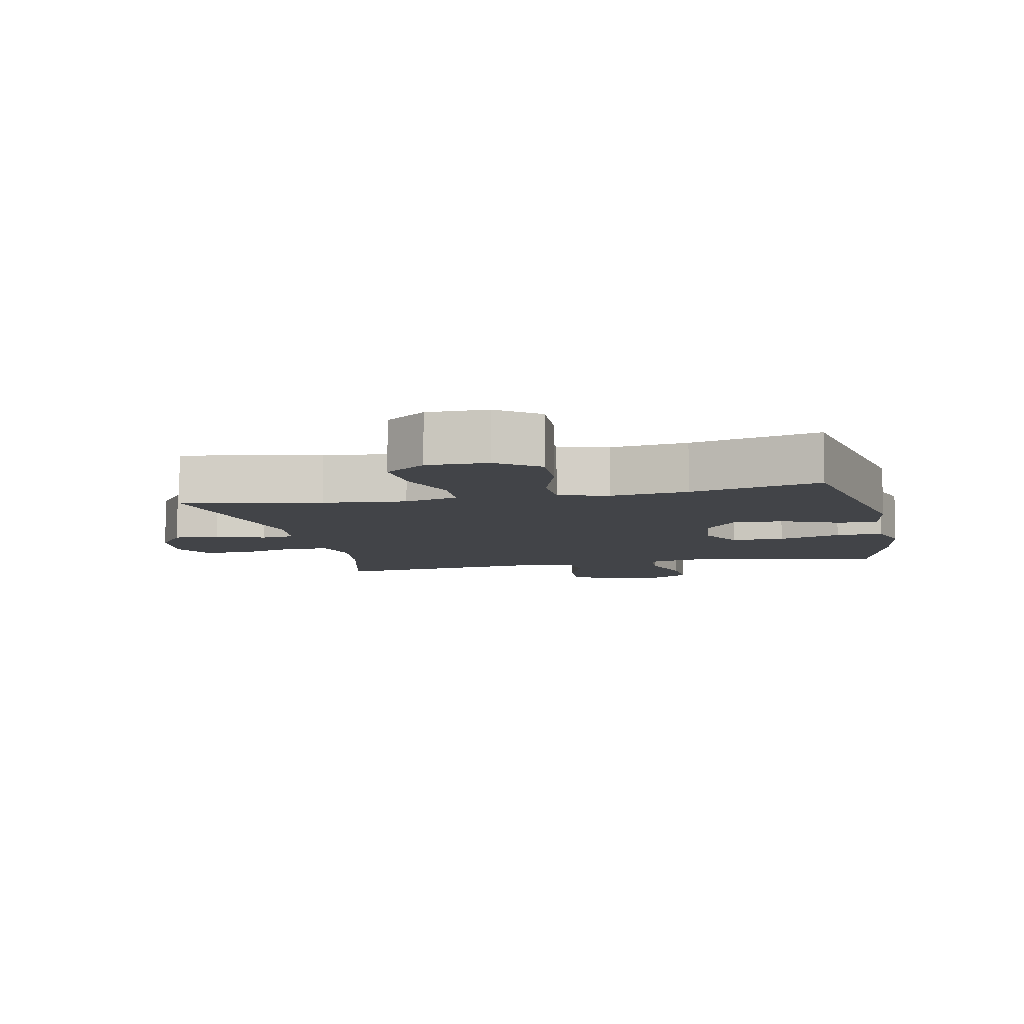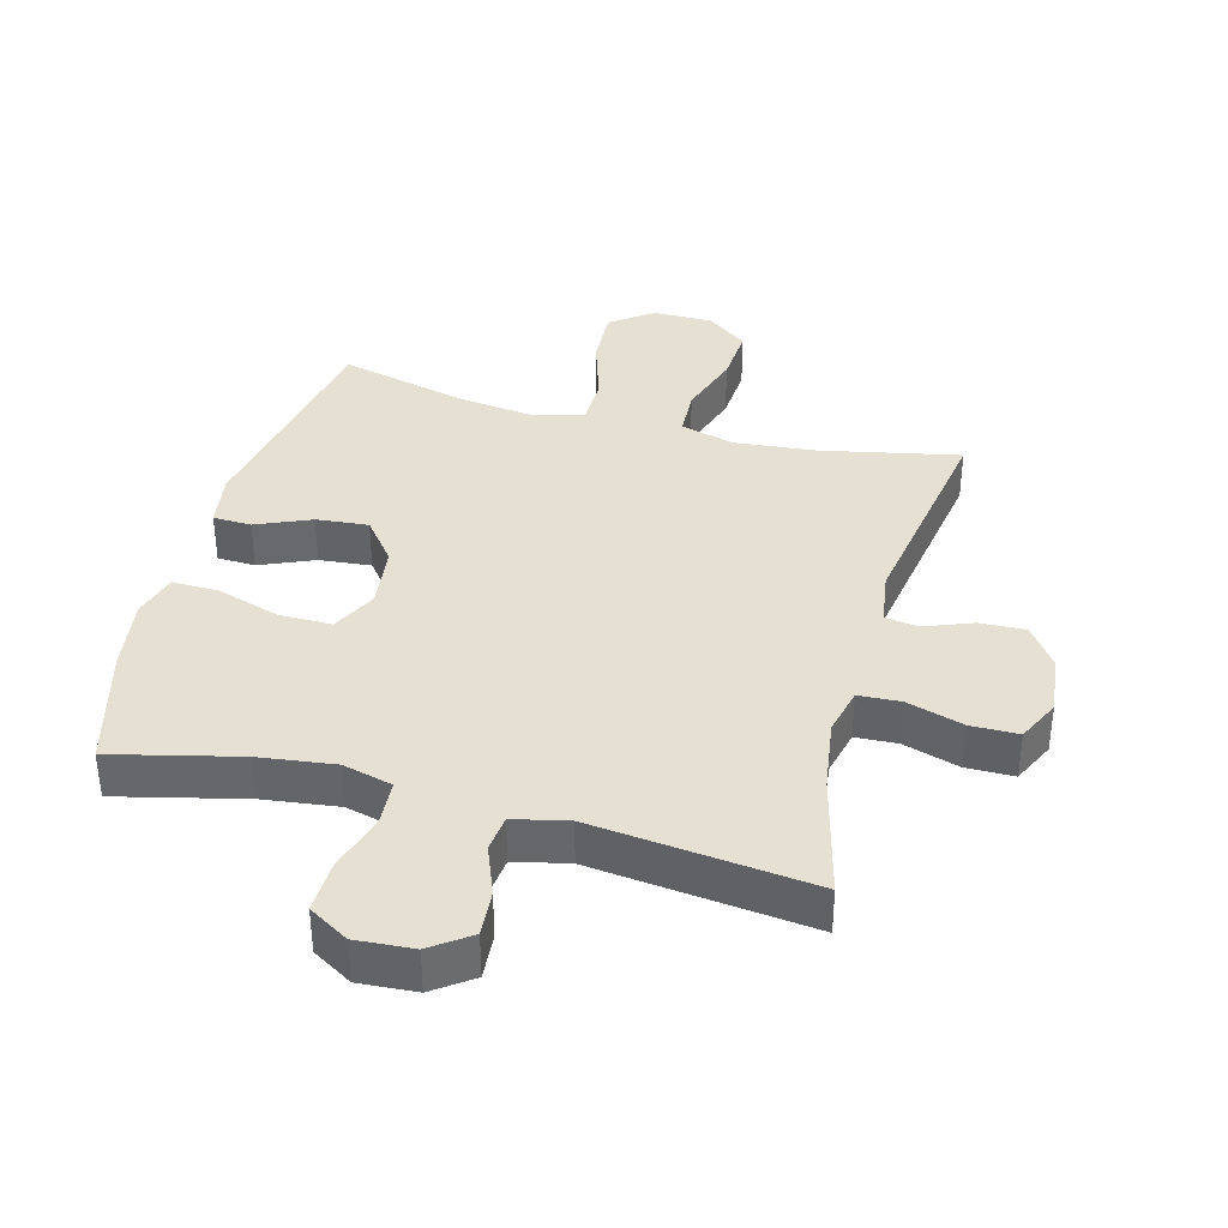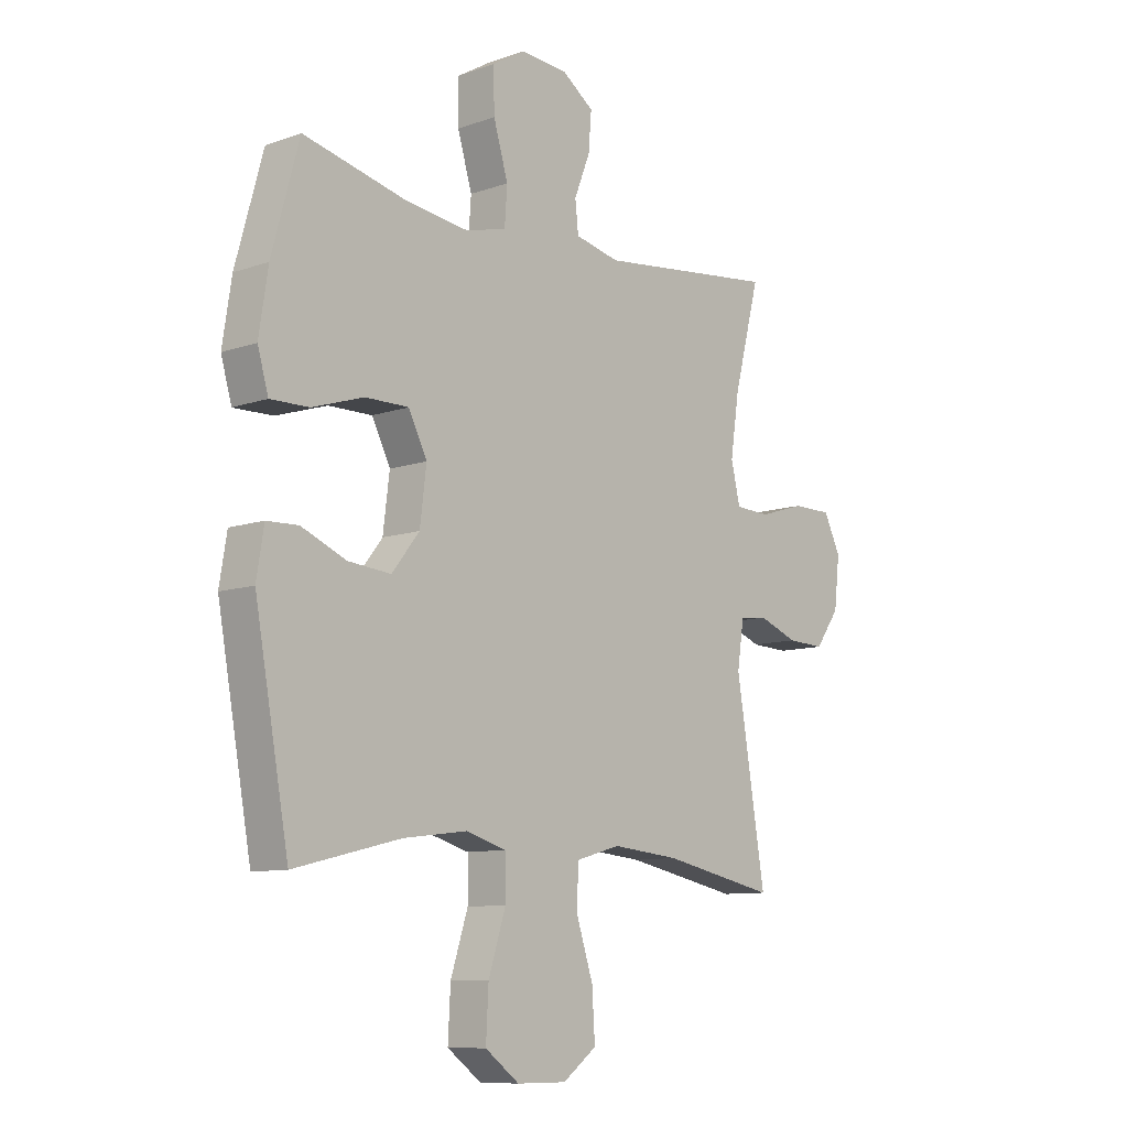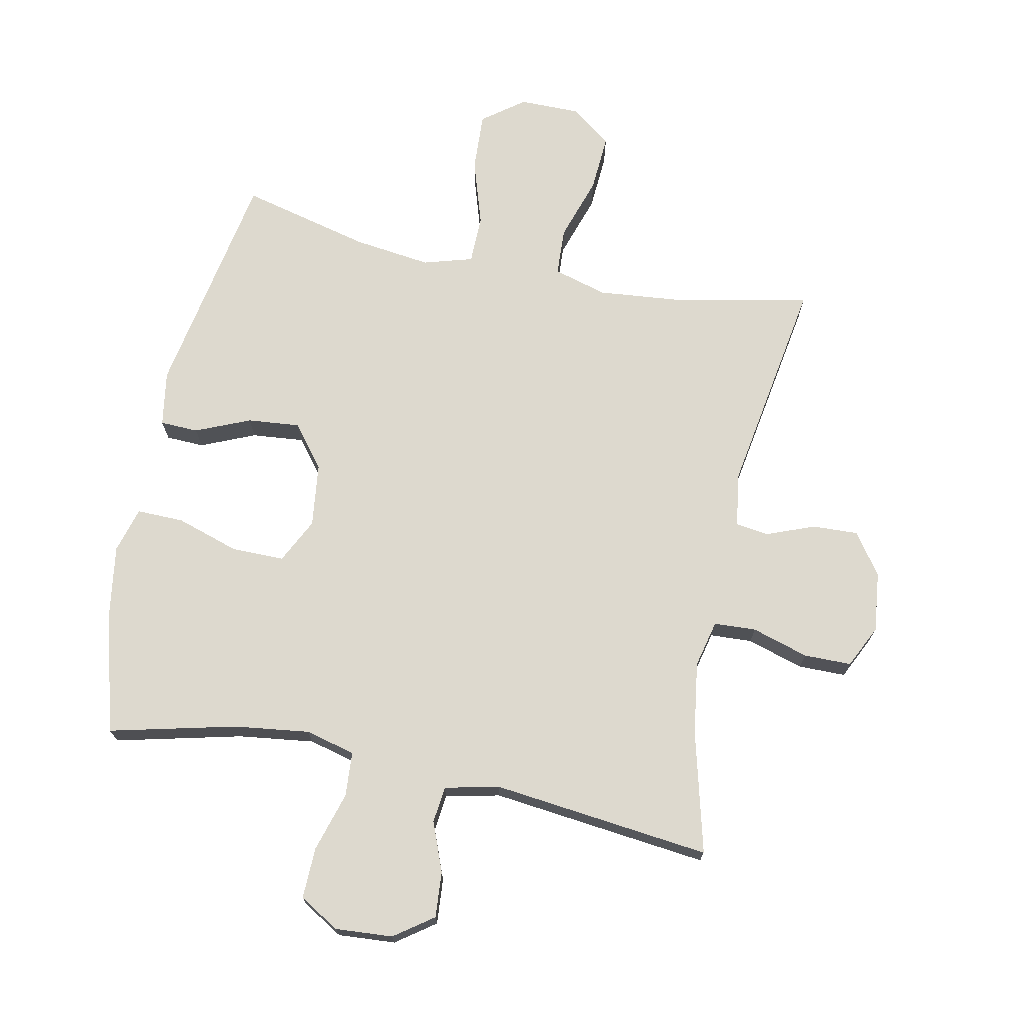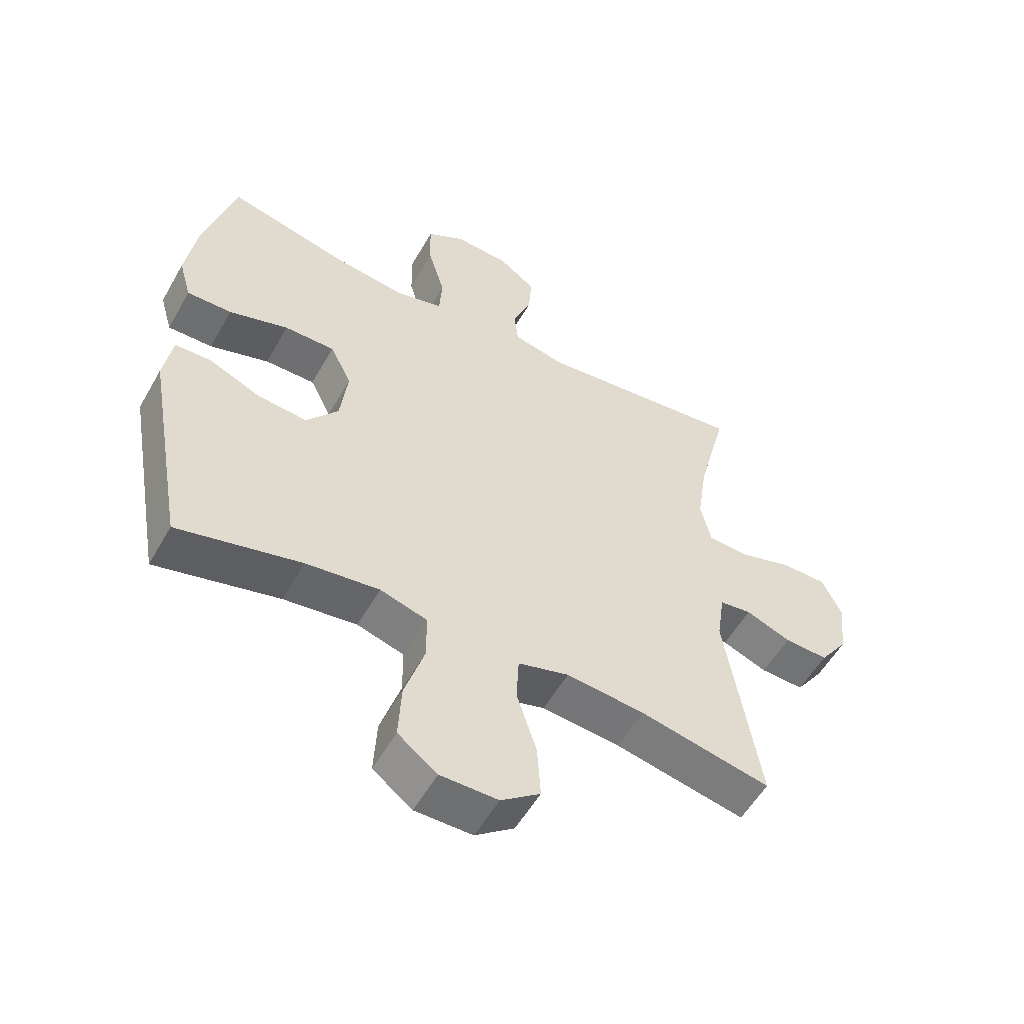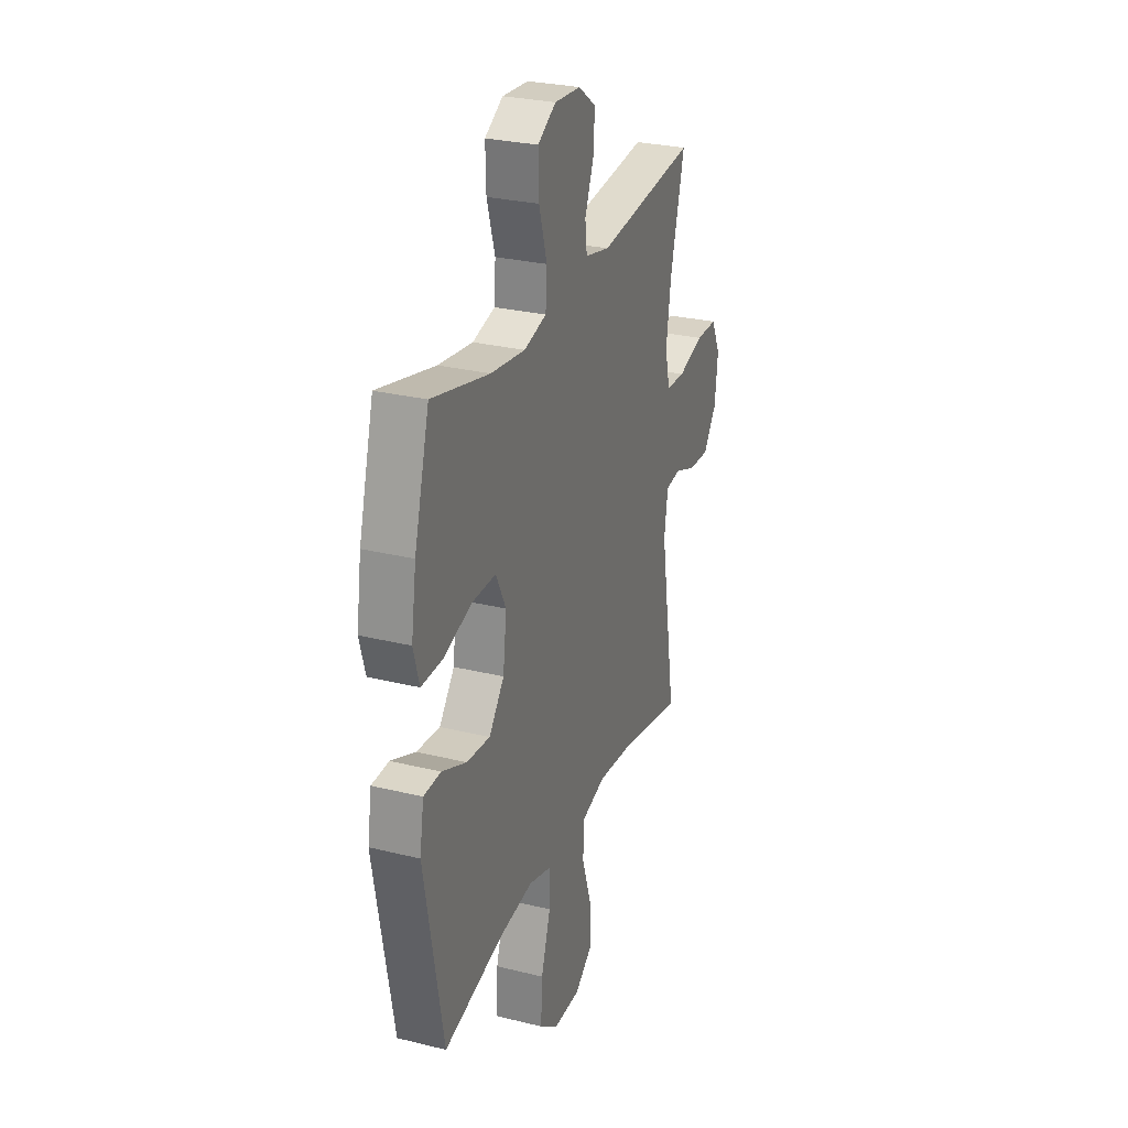
<metadata>
{"format":"obj","ext":"obj","renderer":"f3d","projection":"perspective","resolution":1024,"background":"white","views":[{"elev":-7.8,"azim":-167.7,"up":"+Y"},{"elev":37.6,"azim":15.1,"up":"+Y"},{"elev":-9.6,"azim":-47.6,"up":"+Z"},{"elev":71.8,"azim":11.7,"up":"+Y"},{"elev":-54.8,"azim":-29.2,"up":"+Z"},{"elev":28.1,"azim":-69.5,"up":"+Z"}]}
</metadata>
<code>
o path6070
v -0.3049 0.0375 -0.4454
v -0.1818 0.0375 -0.43
v -0.1029 0.0375 -0.4531
v -0.1021 0.0375 -0.5311
v -0.1357 0.0375 -0.6362
v -0.1406 0.0375 -0.7296
v -0.07448 0.0375 -0.7794
v 0.02199 0.0375 -0.7796
v 0.08753 0.0375 -0.7308
v 0.08185 0.0375 -0.6399
v 0.04861 0.0375 -0.5376
v 0.05248 0.0375 -0.4611
v 0.1381 0.0375 -0.437
v 0.2696 0.0375 -0.4499
v 0.4898 0.0375 -0.4958
v 0.4332 0.0375 -0.1467
v 0.4461 0.0375 -0.06017
v 0.4995 0.0375 -0.05329
v 0.5755 0.0375 -0.08282
v 0.6484 0.0375 -0.08596
v 0.6956 0.0375 -0.02019
v 0.7066 0.0375 0.07605
v 0.6739 0.0375 0.1441
v 0.5977 0.0375 0.1448
v 0.5074 0.0375 0.1175
v 0.4402 0.0375 0.121
v 0.4225 0.0375 0.1963
v 0.4397 0.0375 0.3122
v 0.4898 0.0375 0.5061
v 0.1397 0.0375 0.4672
v 0.05312 0.0375 0.4869
v 0.04671 0.0375 0.5453
v 0.07756 0.0375 0.6239
v 0.08321 0.0375 0.6969
v 0.02124 0.0375 0.7415
v -0.07062 0.0375 0.748
v -0.1346 0.0375 0.7099
v -0.1325 0.0375 0.628
v -0.1043 0.0375 0.5326
v -0.1093 0.0375 0.4613
v -0.1887 0.0375 0.4411
v -0.3098 0.0375 0.4569
v -0.5119 0.0375 0.5061
v -0.5651 0.0375 0.3122
v -0.5826 0.0375 0.1973
v -0.5619 0.0375 0.1247
v -0.4868 0.0375 0.1258
v -0.3868 0.0375 0.1575
v -0.3024 0.0375 0.1578
v -0.2663 0.0375 0.08576
v -0.2789 0.0375 -0.01582
v -0.3325 0.0375 -0.08342
v -0.4157 0.0375 -0.07544
v -0.5026 0.0375 -0.03824
v -0.5636 0.0375 -0.04021
v -0.578 0.0375 -0.1285
v -0.5119 0.0375 -0.4958
v -0.3049 -0.0375 -0.4454
v -0.1818 -0.0375 -0.43
v -0.1029 -0.0375 -0.4531
v -0.1021 -0.0375 -0.5311
v -0.1357 -0.0375 -0.6362
v -0.1406 -0.0375 -0.7296
v -0.07448 -0.0375 -0.7794
v 0.02199 -0.0375 -0.7796
v 0.08753 -0.0375 -0.7308
v 0.08185 -0.0375 -0.6399
v 0.04861 -0.0375 -0.5376
v 0.05248 -0.0375 -0.4611
v 0.1381 -0.0375 -0.437
v 0.2696 -0.0375 -0.4499
v 0.4898 -0.0375 -0.4958
v 0.4332 -0.0375 -0.1467
v 0.4461 -0.0375 -0.06017
v 0.4995 -0.0375 -0.05329
v 0.5755 -0.0375 -0.08282
v 0.6484 -0.0375 -0.08596
v 0.6956 -0.0375 -0.02019
v 0.7066 -0.0375 0.07605
v 0.6739 -0.0375 0.1441
v 0.5977 -0.0375 0.1448
v 0.5074 -0.0375 0.1175
v 0.4402 -0.0375 0.121
v 0.4225 -0.0375 0.1963
v 0.4397 -0.0375 0.3122
v 0.4898 -0.0375 0.5061
v 0.1397 -0.0375 0.4672
v 0.05312 -0.0375 0.4869
v 0.04671 -0.0375 0.5453
v 0.07756 -0.0375 0.6239
v 0.08321 -0.0375 0.6969
v 0.02124 -0.0375 0.7415
v -0.07062 -0.0375 0.748
v -0.1346 -0.0375 0.7099
v -0.1325 -0.0375 0.628
v -0.1043 -0.0375 0.5326
v -0.1093 -0.0375 0.4613
v -0.1887 -0.0375 0.4411
v -0.3098 -0.0375 0.4569
v -0.5119 -0.0375 0.5061
v -0.5651 -0.0375 0.3122
v -0.5826 -0.0375 0.1973
v -0.5619 -0.0375 0.1247
v -0.4868 -0.0375 0.1258
v -0.3868 -0.0375 0.1575
v -0.3024 -0.0375 0.1578
v -0.2663 -0.0375 0.08576
v -0.2789 -0.0375 -0.01582
v -0.3325 -0.0375 -0.08342
v -0.4157 -0.0375 -0.07544
v -0.5026 -0.0375 -0.03824
v -0.5636 -0.0375 -0.04021
v -0.578 -0.0375 -0.1285
v -0.5119 -0.0375 -0.4958
v -0.5651 0.0375 0.3122
v -0.5826 0.0375 0.1973
v -0.5619 0.0375 0.1247
v -0.5619 0.0375 0.1247
v -0.5636 0.0375 -0.04021
v -0.5636 0.0375 -0.04021
v -0.578 0.0375 -0.1285
v -0.5026 0.0375 -0.03824
v -0.4868 0.0375 0.1258
v -0.5119 0.0375 0.5061
v -0.5119 0.0375 0.5061
v -0.5119 0.0375 -0.4958
v -0.5119 0.0375 -0.4958
v -0.4157 0.0375 -0.07544
v -0.3868 0.0375 0.1575
v -0.3098 0.0375 0.4569
v -0.3049 0.0375 -0.4454
v -0.3325 0.0375 -0.08342
v -0.3024 0.0375 0.1578
v -0.3024 0.0375 0.1578
v -0.2789 0.0375 -0.01582
v -0.1887 0.0375 0.4411
v -0.1818 0.0375 -0.43
v -0.2663 0.0375 0.08576
v -0.1093 0.0375 0.4613
v -0.1093 0.0375 0.4613
v -0.1029 0.0375 -0.4531
v -0.1029 0.0375 -0.4531
v -0.1357 0.0375 -0.6362
v -0.1406 0.0375 -0.7296
v -0.07448 0.0375 -0.7794
v -0.1021 0.0375 -0.5311
v -0.07062 0.0375 0.748
v -0.1346 0.0375 0.7099
v -0.1346 0.0375 0.7099
v -0.1325 0.0375 0.628
v -0.1043 0.0375 0.5326
v 0.02199 0.0375 -0.7796
v 0.02124 0.0375 0.7415
v 0.08321 0.0375 0.6969
v 0.08753 0.0375 -0.7308
v 0.07756 0.0375 0.6239
v 0.04671 0.0375 0.5453
v 0.05312 0.0375 0.4869
v 0.05312 0.0375 0.4869
v 0.04861 0.0375 -0.5376
v 0.05248 0.0375 -0.4611
v 0.05248 0.0375 -0.4611
v 0.08185 0.0375 -0.6399
v 0.1381 0.0375 -0.437
v 0.1397 0.0375 0.4672
v 0.2696 0.0375 -0.4499
v 0.4898 0.0375 0.5061
v 0.4898 0.0375 0.5061
v 0.4397 0.0375 0.3122
v 0.4225 0.0375 0.1963
v 0.4402 0.0375 0.121
v 0.4402 0.0375 0.121
v 0.4332 0.0375 -0.1467
v 0.4461 0.0375 -0.06017
v 0.4461 0.0375 -0.06017
v 0.5074 0.0375 0.1175
v 0.4995 0.0375 -0.05329
v 0.4898 0.0375 -0.4958
v 0.4898 0.0375 -0.4958
v 0.5755 0.0375 -0.08282
v 0.5977 0.0375 0.1448
v 0.6484 0.0375 -0.08596
v 0.6739 0.0375 0.1441
v 0.6739 0.0375 0.1441
v 0.6956 0.0375 -0.02019
v 0.7066 0.0375 0.07605
v -0.5651 -0.0375 0.3122
v -0.5826 -0.0375 0.1973
v -0.5619 -0.0375 0.1247
v -0.5619 -0.0375 0.1247
v -0.5636 -0.0375 -0.04021
v -0.5636 -0.0375 -0.04021
v -0.578 -0.0375 -0.1285
v -0.5026 -0.0375 -0.03824
v -0.4868 -0.0375 0.1258
v -0.5119 -0.0375 0.5061
v -0.5119 -0.0375 0.5061
v -0.5119 -0.0375 -0.4958
v -0.5119 -0.0375 -0.4958
v -0.4157 -0.0375 -0.07544
v -0.3868 -0.0375 0.1575
v -0.3098 -0.0375 0.4569
v -0.3049 -0.0375 -0.4454
v -0.3325 -0.0375 -0.08342
v -0.3024 -0.0375 0.1578
v -0.3024 -0.0375 0.1578
v -0.2789 -0.0375 -0.01582
v -0.1887 -0.0375 0.4411
v -0.1818 -0.0375 -0.43
v -0.2663 -0.0375 0.08576
v -0.1093 -0.0375 0.4613
v -0.1093 -0.0375 0.4613
v -0.1029 -0.0375 -0.4531
v -0.1029 -0.0375 -0.4531
v -0.1357 -0.0375 -0.6362
v -0.1406 -0.0375 -0.7296
v -0.07448 -0.0375 -0.7794
v -0.1021 -0.0375 -0.5311
v -0.07062 -0.0375 0.748
v -0.1346 -0.0375 0.7099
v -0.1346 -0.0375 0.7099
v -0.1325 -0.0375 0.628
v -0.1043 -0.0375 0.5326
v 0.02199 -0.0375 -0.7796
v 0.02124 -0.0375 0.7415
v 0.08321 -0.0375 0.6969
v 0.08753 -0.0375 -0.7308
v 0.07756 -0.0375 0.6239
v 0.04671 -0.0375 0.5453
v 0.05312 -0.0375 0.4869
v 0.05312 -0.0375 0.4869
v 0.04861 -0.0375 -0.5376
v 0.05248 -0.0375 -0.4611
v 0.05248 -0.0375 -0.4611
v 0.08185 -0.0375 -0.6399
v 0.1381 -0.0375 -0.437
v 0.1397 -0.0375 0.4672
v 0.2696 -0.0375 -0.4499
v 0.4898 -0.0375 0.5061
v 0.4898 -0.0375 0.5061
v 0.4397 -0.0375 0.3122
v 0.4225 -0.0375 0.1963
v 0.4402 -0.0375 0.121
v 0.4402 -0.0375 0.121
v 0.4332 -0.0375 -0.1467
v 0.4461 -0.0375 -0.06017
v 0.4461 -0.0375 -0.06017
v 0.5074 -0.0375 0.1175
v 0.4995 -0.0375 -0.05329
v 0.4898 -0.0375 -0.4958
v 0.4898 -0.0375 -0.4958
v 0.5755 -0.0375 -0.08282
v 0.5977 -0.0375 0.1448
v 0.6484 -0.0375 -0.08596
v 0.6739 -0.0375 0.1441
v 0.6739 -0.0375 0.1441
v 0.6956 -0.0375 -0.02019
v 0.7066 -0.0375 0.07605
f 233 218 232
f 253 258 255
f 249 252 248
f 201 187 195
f 235 224 227
f 211 210 230
f 236 207 233
f 187 201 202
f 228 222 229
f 207 213 233
f 202 201 205
f 237 242 241
f 195 188 189
f 252 257 253
f 217 215 216
f 208 205 211
f 220 222 219
f 213 218 233
f 235 217 224
f 194 193 200
f 237 241 239
f 211 230 223
f 253 257 258
f 243 246 249
f 215 232 218
f 200 203 204
f 245 207 236
f 243 249 248
f 248 252 253
f 205 210 211
f 242 210 243
f 196 187 202
f 198 203 193
f 229 223 230
f 202 205 208
f 230 210 237
f 207 209 213
f 223 229 222
f 226 225 228
f 191 193 194
f 215 217 235
f 245 238 250
f 237 210 242
f 246 207 245
f 232 215 235
f 219 222 225
f 246 210 207
f 204 209 207
f 225 222 228
f 203 200 193
f 209 204 203
f 188 195 187
f 245 236 238
f 243 210 246
f 257 252 254
f 44 45 102 101
f 45 118 190 102
f 120 56 113 192
f 54 55 112 111
f 46 47 104 103
f 125 44 101 197
f 56 127 199 113
f 53 54 111 110
f 47 48 105 104
f 42 43 100 99
f 57 1 58 114
f 52 53 110 109
f 48 134 206 105
f 51 52 109 108
f 41 42 99 98
f 1 2 59 58
f 49 50 107 106
f 50 51 108 107
f 140 41 98 212
f 2 142 214 59
f 5 6 63 62
f 6 7 64 63
f 4 5 62 61
f 36 149 221 93
f 37 38 95 94
f 38 39 96 95
f 39 40 97 96
f 3 4 61 60
f 7 8 65 64
f 35 36 93 92
f 34 35 92 91
f 8 9 66 65
f 33 34 91 90
f 32 33 90 89
f 159 32 89 231
f 11 162 234 68
f 10 11 68 67
f 9 10 67 66
f 12 13 70 69
f 30 31 88 87
f 13 14 71 70
f 168 30 87 240
f 28 29 86 85
f 27 28 85 84
f 172 27 84 244
f 16 175 247 73
f 25 26 83 82
f 17 18 75 74
f 179 16 73 251
f 14 15 72 71
f 18 19 76 75
f 24 25 82 81
f 19 20 77 76
f 184 24 81 256
f 20 21 78 77
f 22 23 80 79
f 21 22 79 78
f 161 160 146
f 181 183 186
f 177 176 180
f 129 123 115
f 163 155 152
f 139 158 138
f 164 161 135
f 115 130 129
f 156 157 150
f 135 161 141
f 130 133 129
f 165 169 170
f 123 117 116
f 180 181 185
f 145 144 143
f 136 139 133
f 148 147 150
f 141 161 146
f 163 152 145
f 122 128 121
f 165 167 169
f 139 151 158
f 181 186 185
f 171 177 174
f 143 146 160
f 128 132 131
f 173 164 135
f 171 176 177
f 176 181 180
f 133 139 138
f 170 171 138
f 124 130 115
f 126 121 131
f 157 158 151
f 130 136 133
f 158 165 138
f 135 141 137
f 151 150 157
f 154 156 153
f 119 122 121
f 143 163 145
f 173 178 166
f 165 170 138
f 174 173 135
f 160 163 143
f 147 153 150
f 174 135 138
f 132 135 137
f 153 156 150
f 131 121 128
f 137 131 132
f 116 115 123
f 173 166 164
f 171 174 138
f 185 182 180

</code>
